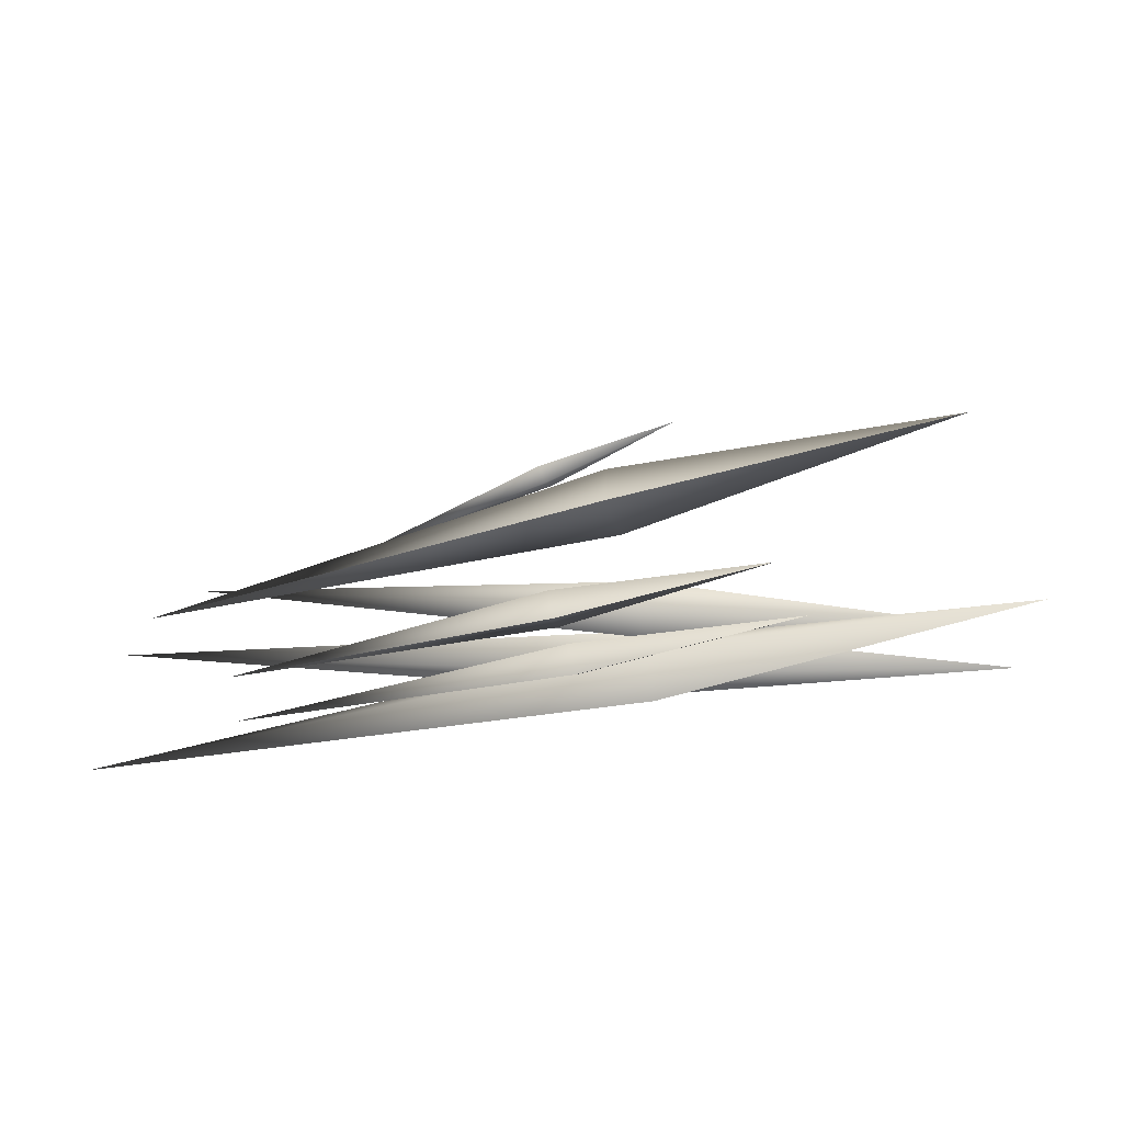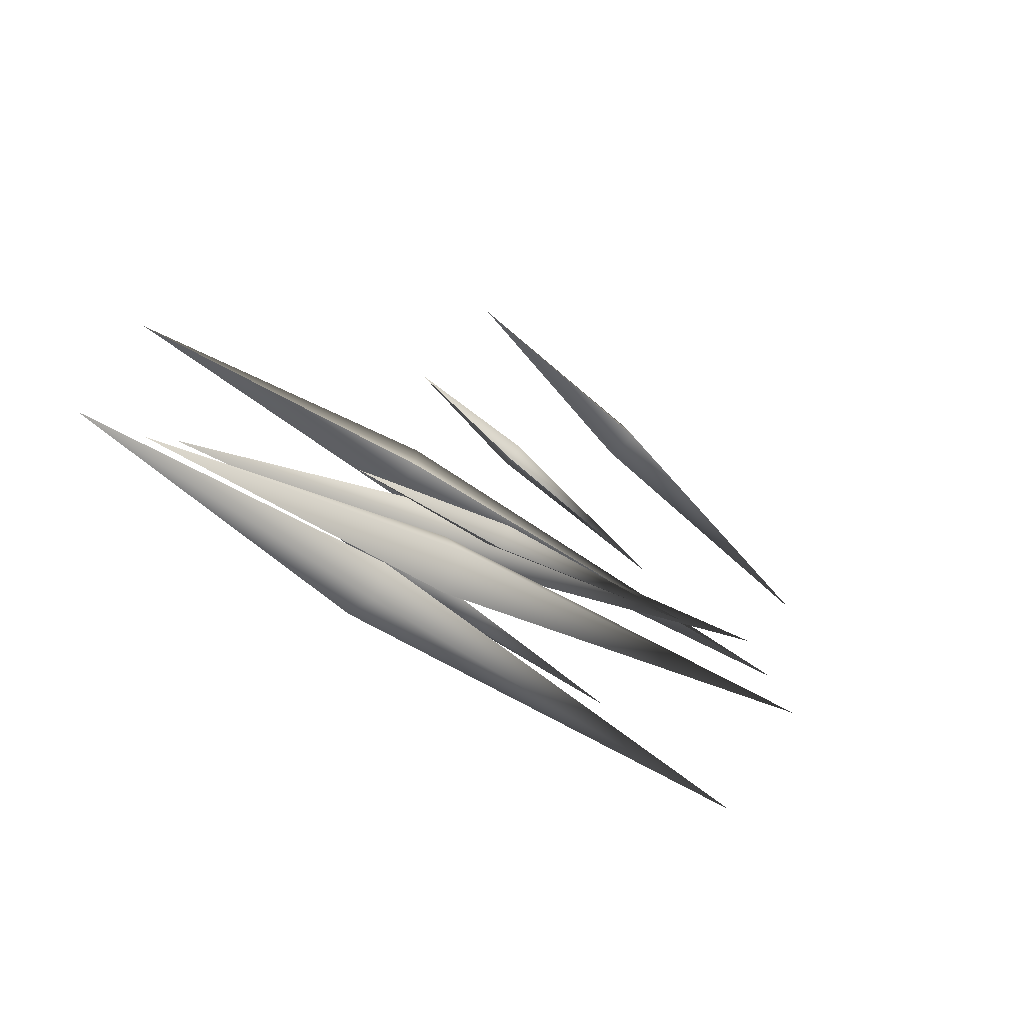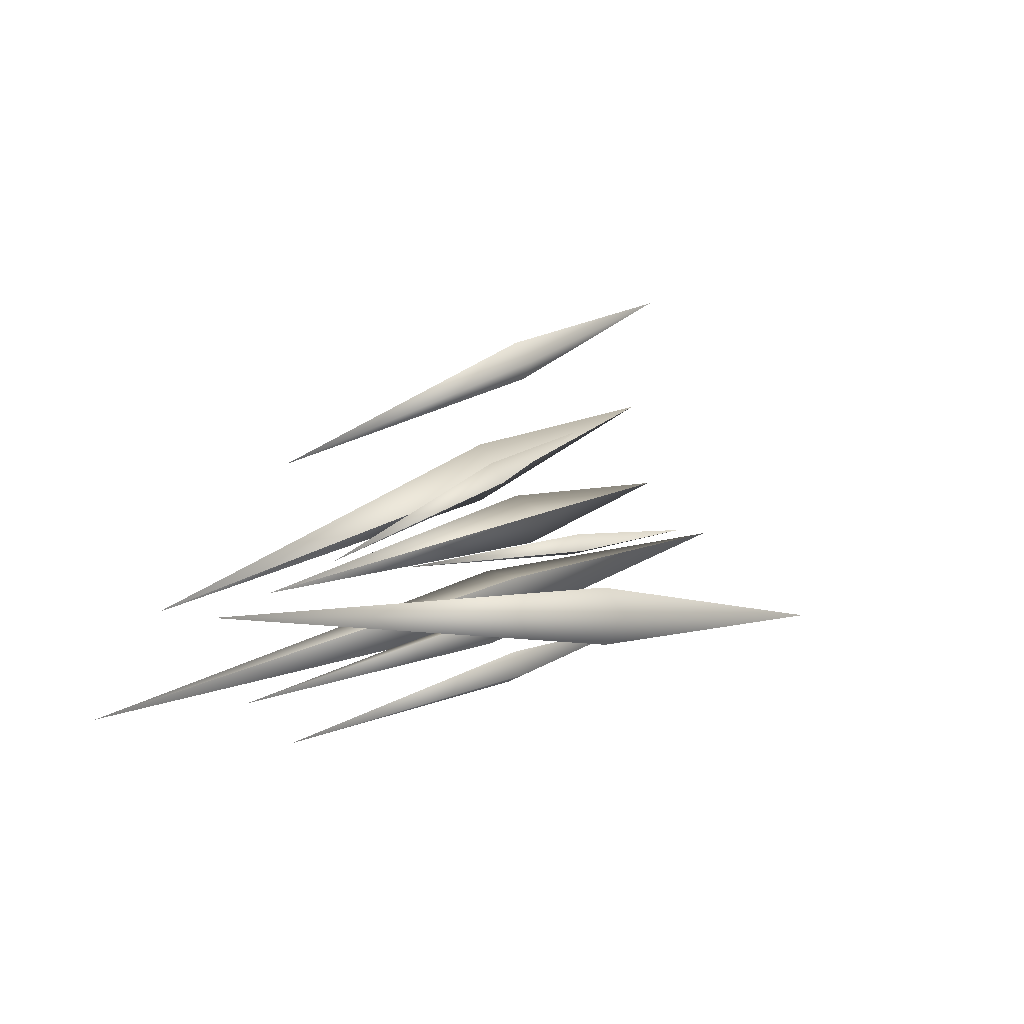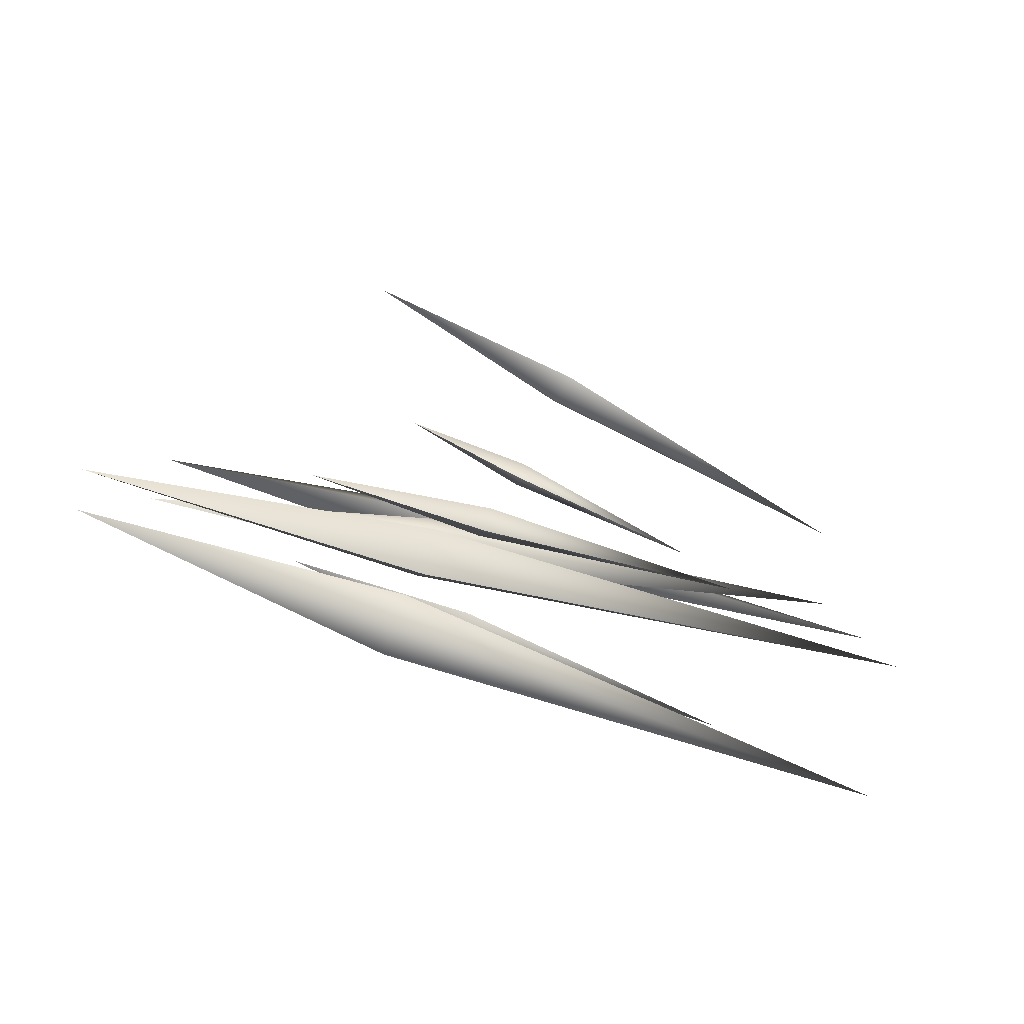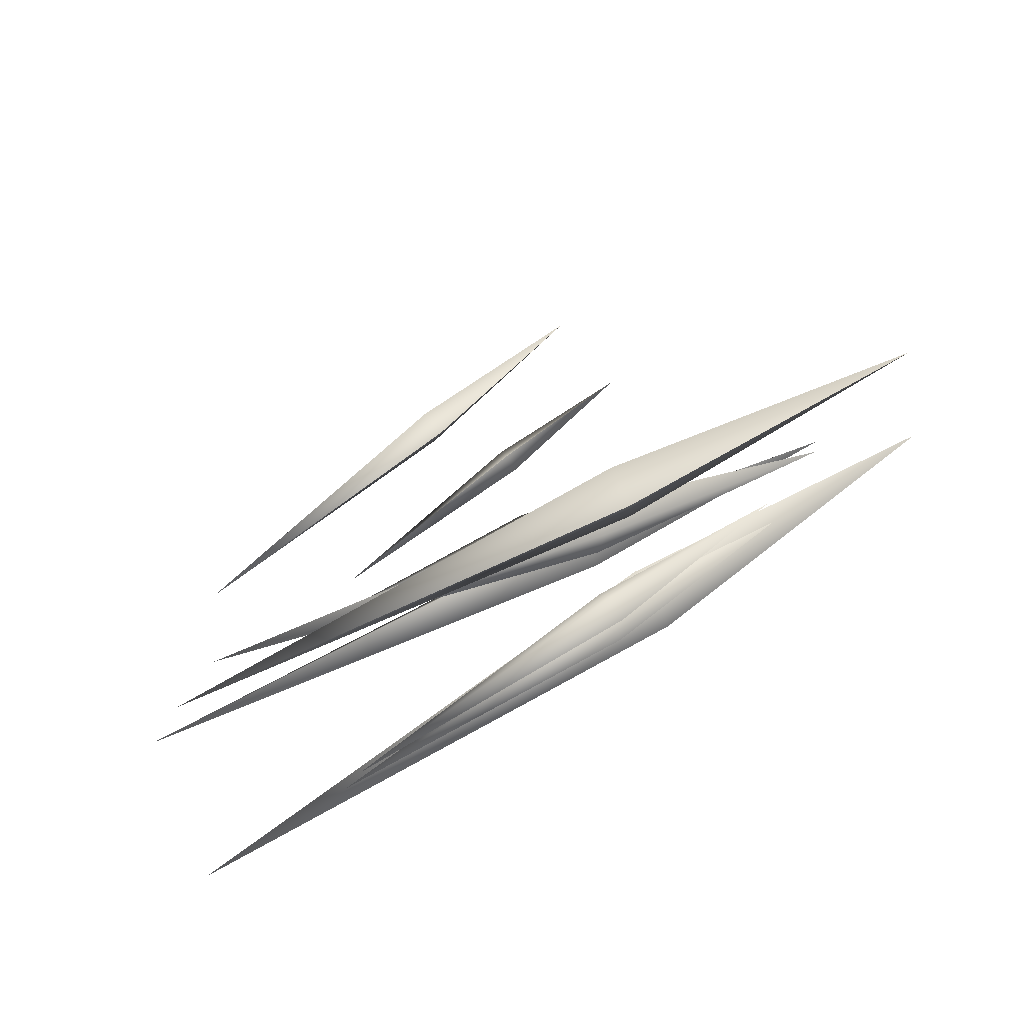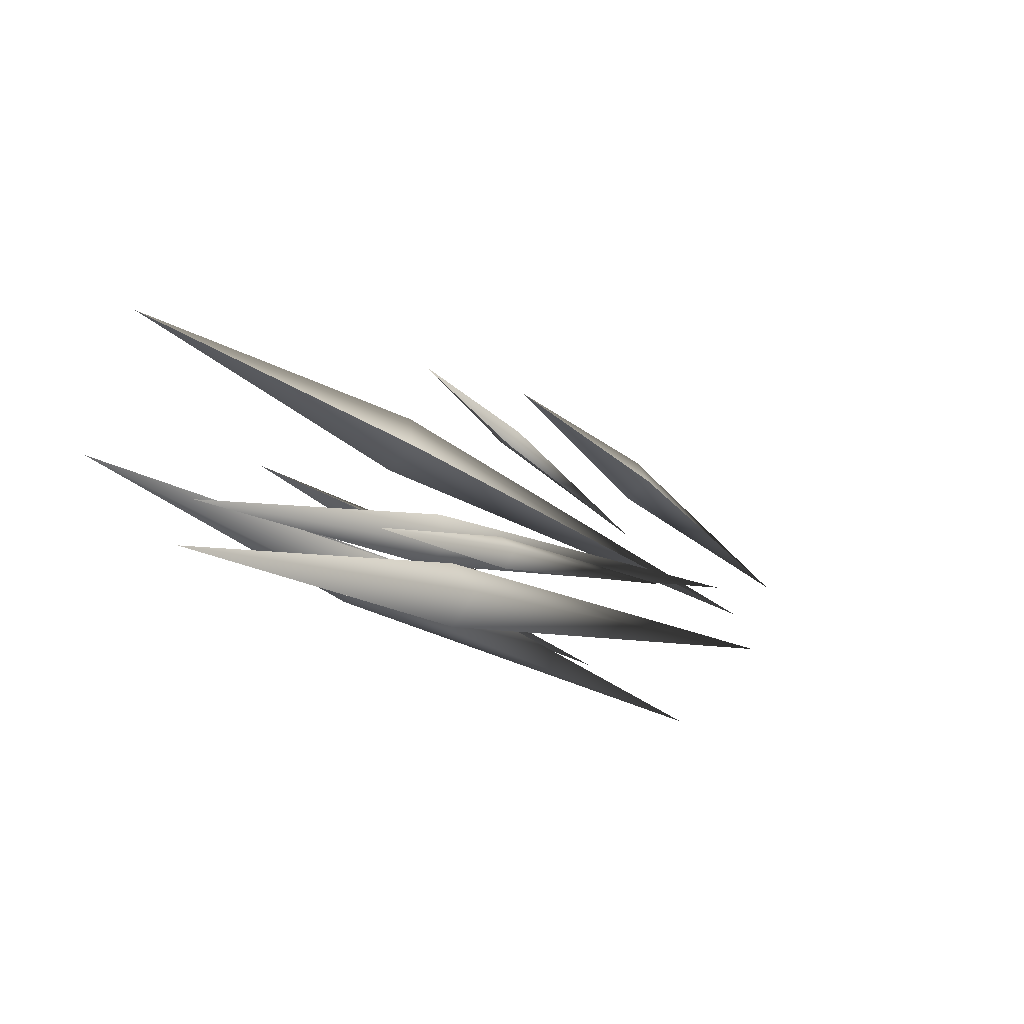
<metadata>
{"format":"obj","ext":"obj","renderer":"f3d","projection":"perspective","resolution":1024,"background":"white","views":[{"elev":13.4,"azim":2.9,"up":"+Z"},{"elev":-31.8,"azim":139.0,"up":"+Z"},{"elev":17.7,"azim":-57.4,"up":"+Y"},{"elev":-49.7,"azim":161.9,"up":"+Z"},{"elev":40.4,"azim":-33.9,"up":"+Z"},{"elev":-12.3,"azim":132.3,"up":"+Z"}]}
</metadata>
<code>
g LunarInfectionSmallMesh
v 0.4691 0.5527 -0.3789
v 0.4691 0.3651 -0.5665
v 2.469 0.3651 -0.3789
v 0.4691 0.3651 -0.1913
v -2.54 0.3651 -0.3789
v 0.4691 0.1775 -0.3789
v 0.4691 0.3651 -0.1913
v 2.469 0.3651 -0.3789
v 0.4691 0.3651 -0.5665
v 0.06892 -0.4743 -0.2017
v 0.05366 -0.6299 -0.159
v 1.239 -0.5751 0.1562
v 0.03736 -0.4293 -0.04922
v -1.75 -0.4611 -0.4957
v 0.0221 -0.5849 -0.006492
v 0.03736 -0.4293 -0.04922
v 1.239 -0.5751 0.1562
v 0.05366 -0.6299 -0.159
v -0.08904 1.301 0.3608
v -0.0761 1.393 0.2344
v 1.079 1.462 0.5008
v -0.0508 1.176 0.2738
v -1.783 1.016 -0.1171
v -0.03787 1.268 0.1474
v -0.0508 1.176 0.2738
v 1.079 1.462 0.5008
v -0.0761 1.393 0.2344
v -0.03407 -0.6476 0.09626
v -0.05529 -0.7755 0.1767
v 1.06 -0.6896 0.4629
v -0.06207 -0.5645 0.2211
v -1.742 -0.6405 -0.1984
v -0.08328 -0.6924 0.3015
v -0.06207 -0.5645 0.2211
v 1.06 -0.6896 0.4629
v -0.05529 -0.7755 0.1767
v 0.4746 -0.2998 -0.3337
v 0.4611 -0.573 -0.3128
v 2.462 -0.492 0.2372
v 0.4189 -0.2765 -0.06607
v -2.603 -0.3236 -0.8314
v 0.4054 -0.5497 -0.04516
v 0.4189 -0.2765 -0.06607
v 2.462 -0.492 0.2372
v 0.4611 -0.573 -0.3128
v 0.2773 -0.3811 0.5232
v 0.1845 -0.4925 0.7257
v 1.977 -0.7668 1.242
v 0.2915 -0.166 0.648
v -2.379 0.329 -0.149
v 0.1988 -0.2774 0.8506
v 0.2915 -0.166 0.648
v 1.977 -0.7668 1.242
v 0.1845 -0.4925 0.7257
v 0.1365 0.5572 -0.07569
v 0.1381 0.4756 -0.191
v 1.204 0.5057 -0.1109
v 0.143 0.4421 0.005896
v -1.46 0.3884 -0.06488
v 0.1446 0.3605 -0.1094
v 0.143 0.4421 0.005896
v 1.204 0.5057 -0.1109
v 0.1381 0.4756 -0.191
v -0.1453 0.1854 0.6835
v -0.18 0.2299 0.7678
v 0.5449 0.2035 1.019
v -0.1216 0.2763 0.6453
v -1.198 0.3277 0.2357
v -0.1563 0.3208 0.7295
v -0.1216 0.2763 0.6453
v 0.5449 0.2035 1.019
v -0.18 0.2299 0.7678
v 0.417 0.2741 -0.07255
v 0.3945 0.06853 -0.1506
v 2.058 -0.04838 -0.008846
v 0.4086 0.1965 0.1342
v -2.09 0.4047 -0.007161
v 0.3861 -0.009055 0.0562
v 0.4086 0.1965 0.1342
v 2.058 -0.04838 -0.008846
v 0.3945 0.06853 -0.1506
g LunarInfectionSmallMesh_0
f 3 2 1
f 3 1 4
f 2 5 1
f 1 5 4
f 7 5 6
f 8 7 6
f 6 5 9
f 8 6 9
f 12 11 10
f 12 10 13
f 11 14 10
f 10 14 13
f 16 14 15
f 17 16 15
f 15 14 18
f 17 15 18
f 21 20 19
f 21 19 22
f 20 23 19
f 19 23 22
f 25 23 24
f 26 25 24
f 24 23 27
f 26 24 27
f 30 29 28
f 30 28 31
f 29 32 28
f 28 32 31
f 34 32 33
f 35 34 33
f 33 32 36
f 35 33 36
f 39 38 37
f 39 37 40
f 38 41 37
f 37 41 40
f 43 41 42
f 44 43 42
f 42 41 45
f 44 42 45
f 48 47 46
f 48 46 49
f 47 50 46
f 46 50 49
f 52 50 51
f 53 52 51
f 51 50 54
f 53 51 54
f 57 56 55
f 57 55 58
f 56 59 55
f 55 59 58
f 61 59 60
f 62 61 60
f 60 59 63
f 62 60 63
f 66 65 64
f 66 64 67
f 65 68 64
f 64 68 67
f 70 68 69
f 71 70 69
f 69 68 72
f 71 69 72
f 75 74 73
f 75 73 76
f 74 77 73
f 73 77 76
f 79 77 78
f 80 79 78
f 78 77 81
f 80 78 81

</code>
